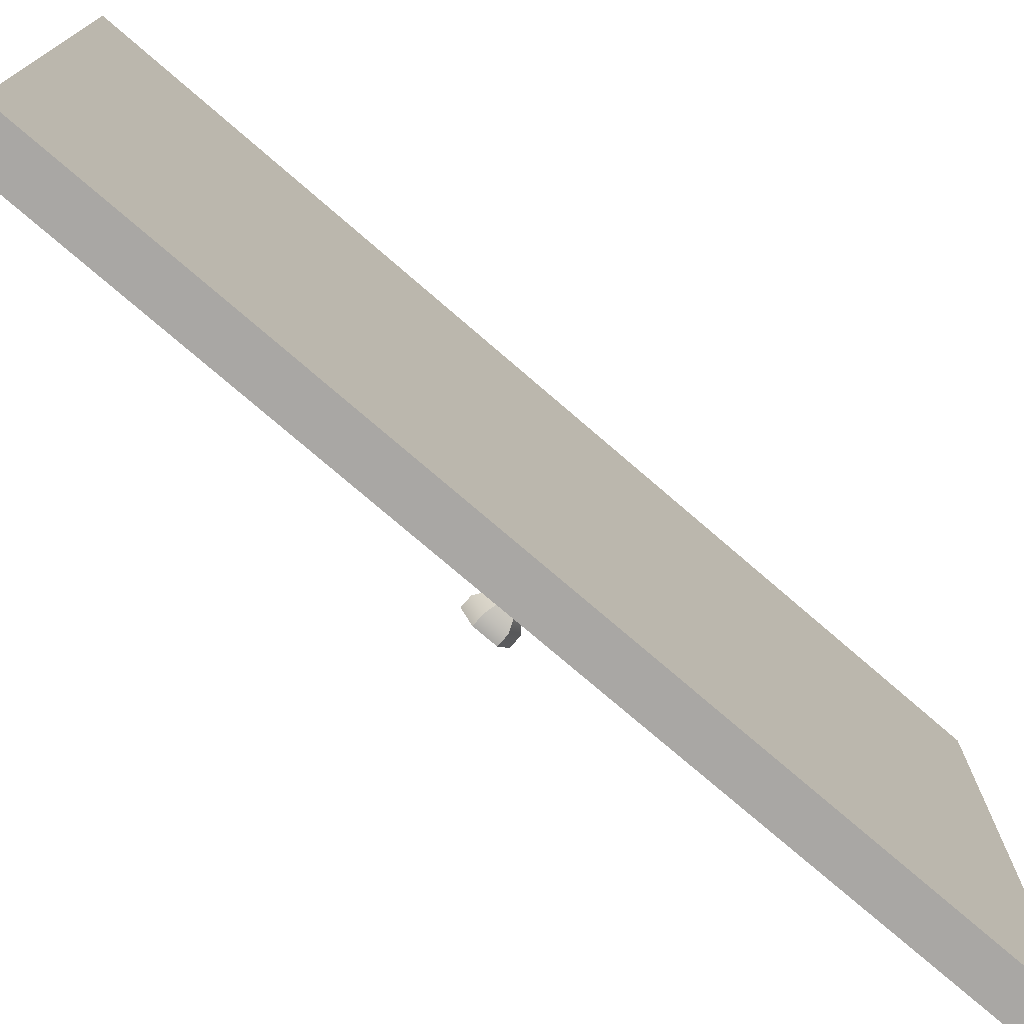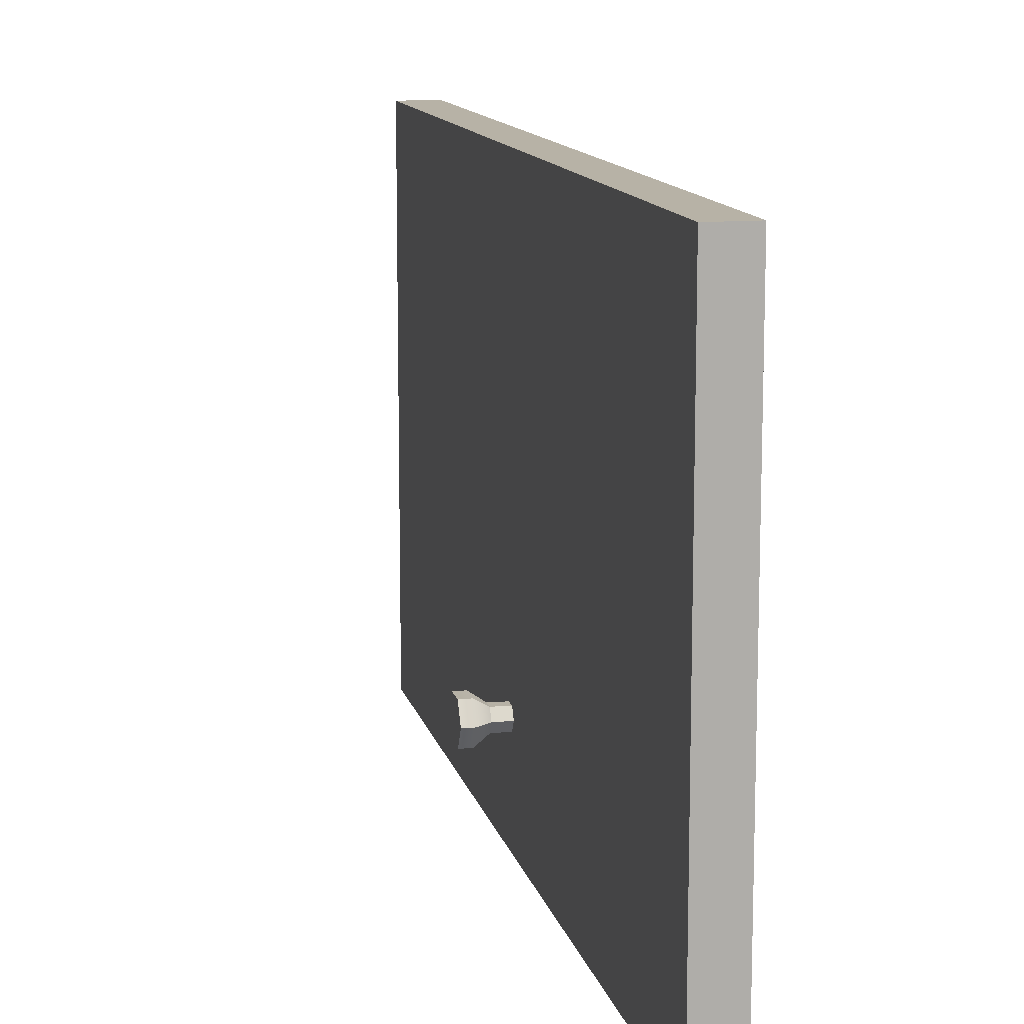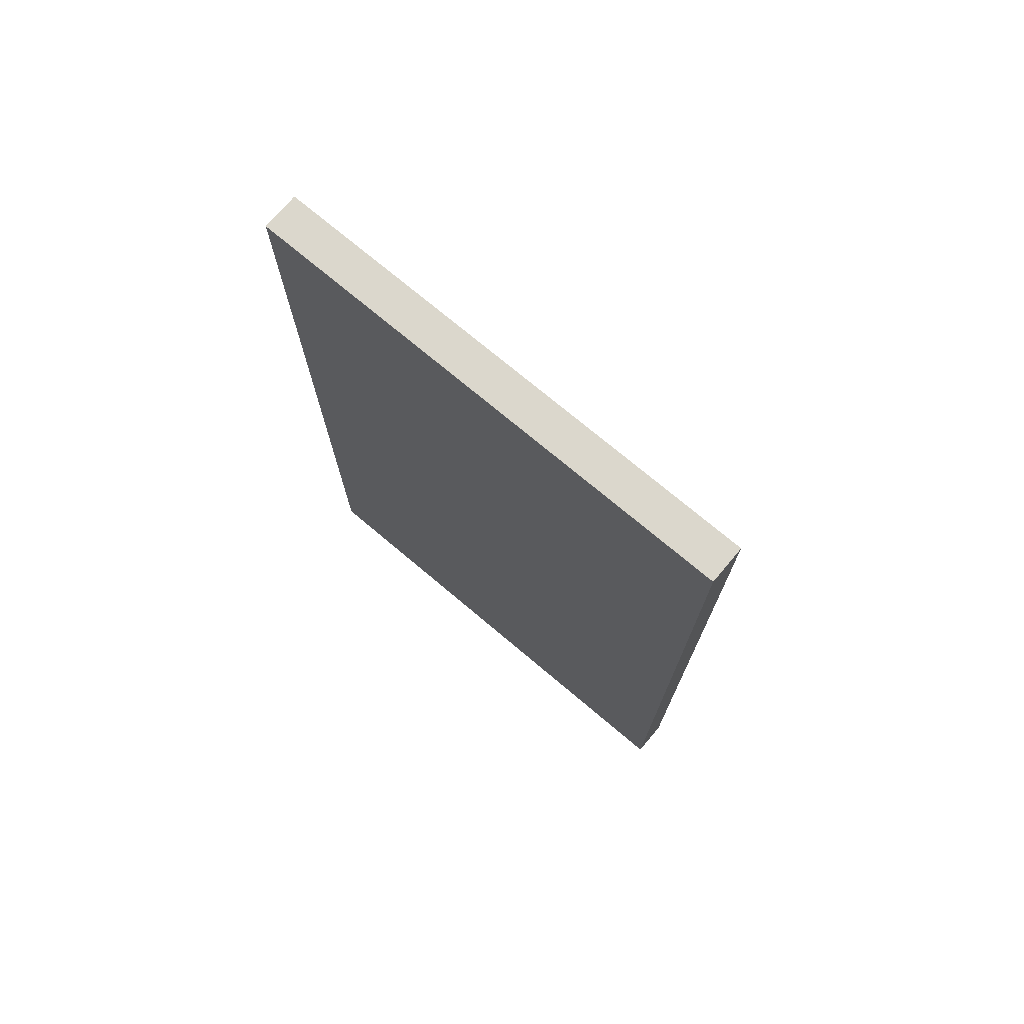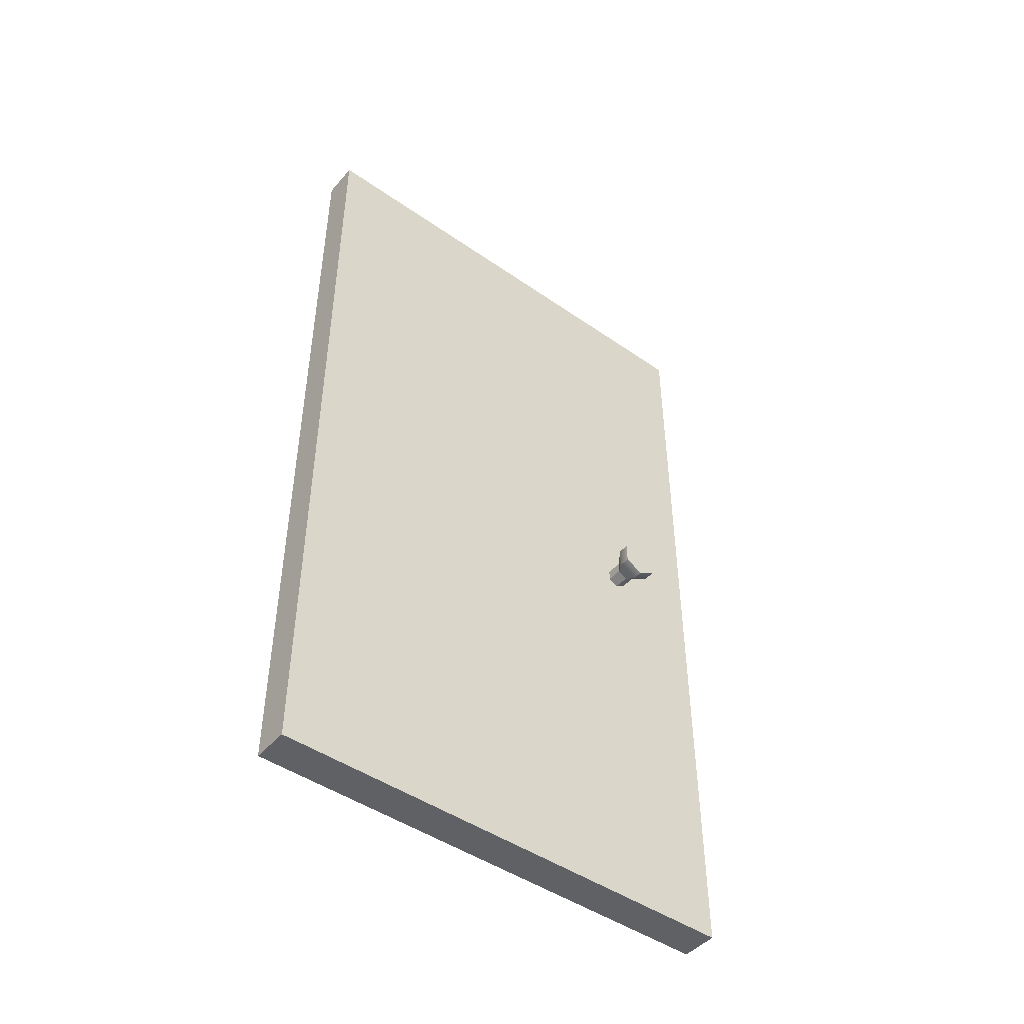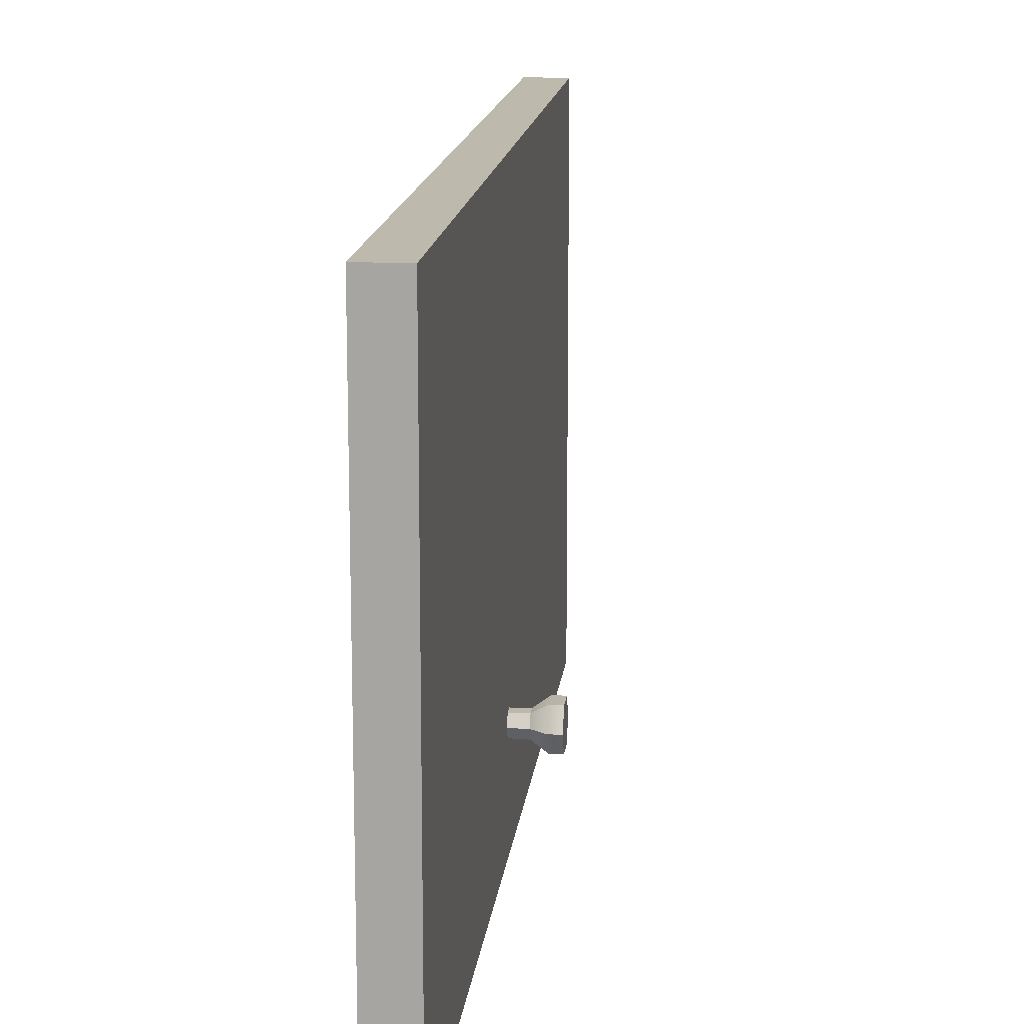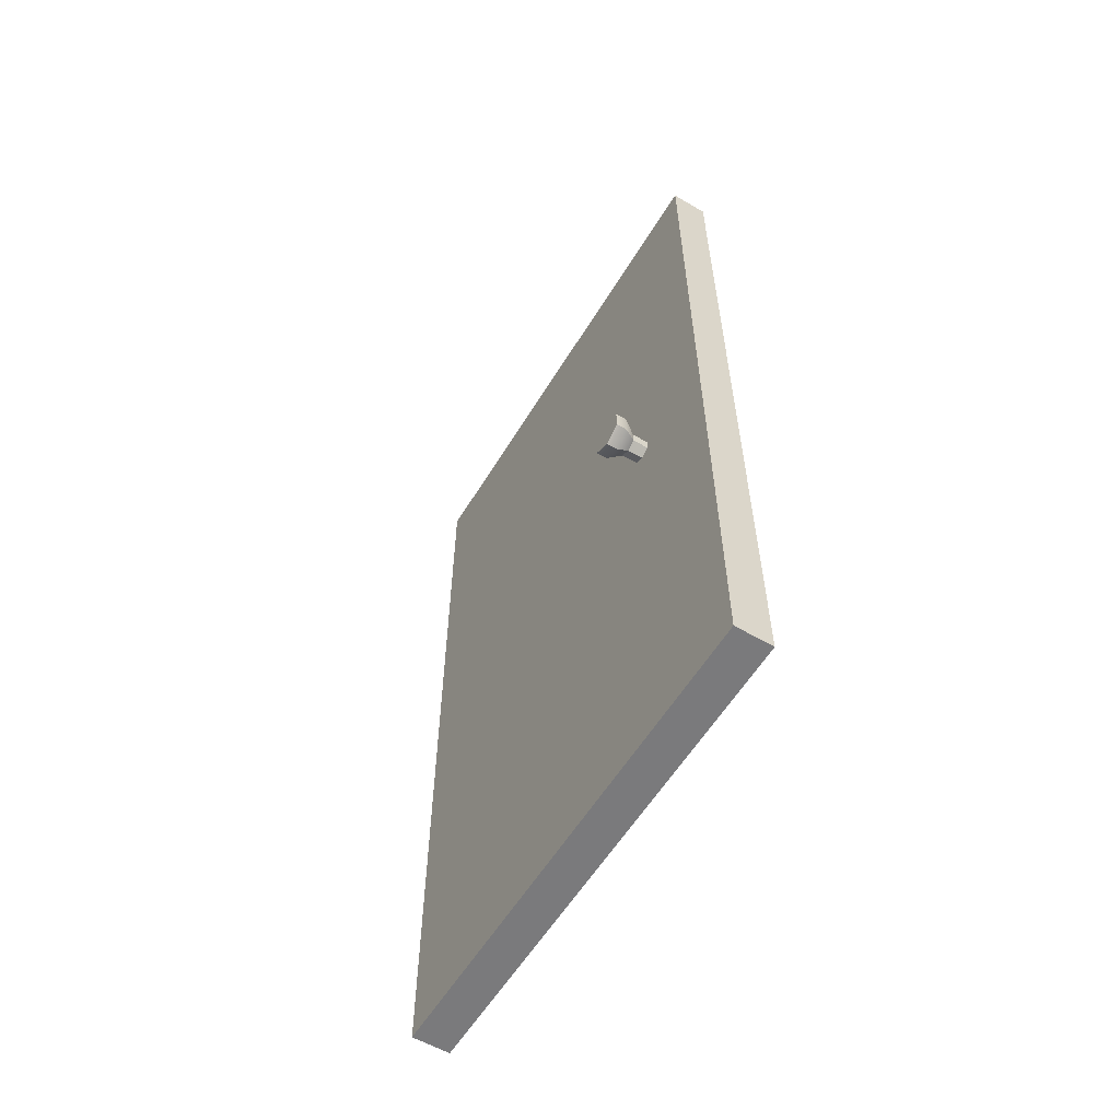
<metadata>
{"format":"obj","ext":"obj","renderer":"f3d","projection":"perspective","resolution":1024,"background":"white","views":[{"elev":-74.8,"azim":-130.9,"up":"+Z"},{"elev":12.5,"azim":167.3,"up":"+Z"},{"elev":73.4,"azim":-49.9,"up":"+Y"},{"elev":-46.4,"azim":51.6,"up":"+Y"},{"elev":15.0,"azim":6.3,"up":"+Z"},{"elev":-58.2,"azim":148.9,"up":"+Y"}]}
</metadata>
<code>
g default
v 6 67.41 -65.52
v 6 69.16 -65.52
v 6 70.04 -64
v 6 69.16 -62.48
v 6 67.41 -62.48
v 6 66.54 -64
v 8.567 67.39 -65.56
v 8.567 69.19 -65.56
v 8.567 70.09 -64
v 8.567 69.19 -62.44
v 8.567 67.39 -62.44
v 8.567 66.48 -64
v 6 0 -80
v 6 140 -80
v 6 140 0
v 6 0 0
v 0 0 0
v 0 140 0
v 0 140 -80
v 0 0 -80
v 10.66 66.62 -66.89
v 10.66 69.95 -66.89
v 10.66 71.62 -64
v 10.66 69.95 -61.11
v 10.66 66.62 -61.11
v 10.66 64.95 -64
v 12.39 66.62 -66.89
v 12.39 69.95 -66.89
v 12.39 68.29 -64
v 12.39 71.62 -64
v 12.39 69.95 -61.11
v 12.39 66.62 -61.11
v 12.39 64.95 -64
g door_wc polySurface26
f 1 2 8 7
f 2 3 9 8
f 3 4 10 9
f 4 5 11 10
f 5 6 12 11
f 6 1 7 12
f 27 28 29
f 28 30 29
f 30 31 29
f 31 32 29
f 32 33 29
f 33 27 29
f 2 1 13 14
f 3 2 14
f 4 3 14 15
f 5 4 15 16
f 6 5 16 13
f 1 6 13
f 20 13 16 17
f 20 17 18 19
f 7 8 22 21
f 8 9 23 22
f 9 10 24 23
f 10 11 25 24
f 11 12 26 25
f 12 7 21 26
f 21 22 28 27
f 22 23 30 28
f 23 24 31 30
f 24 25 32 31
f 25 26 33 32
f 26 21 27 33
f 15 14 19 18
f 16 15 18 17
f 14 13 20 19

</code>
